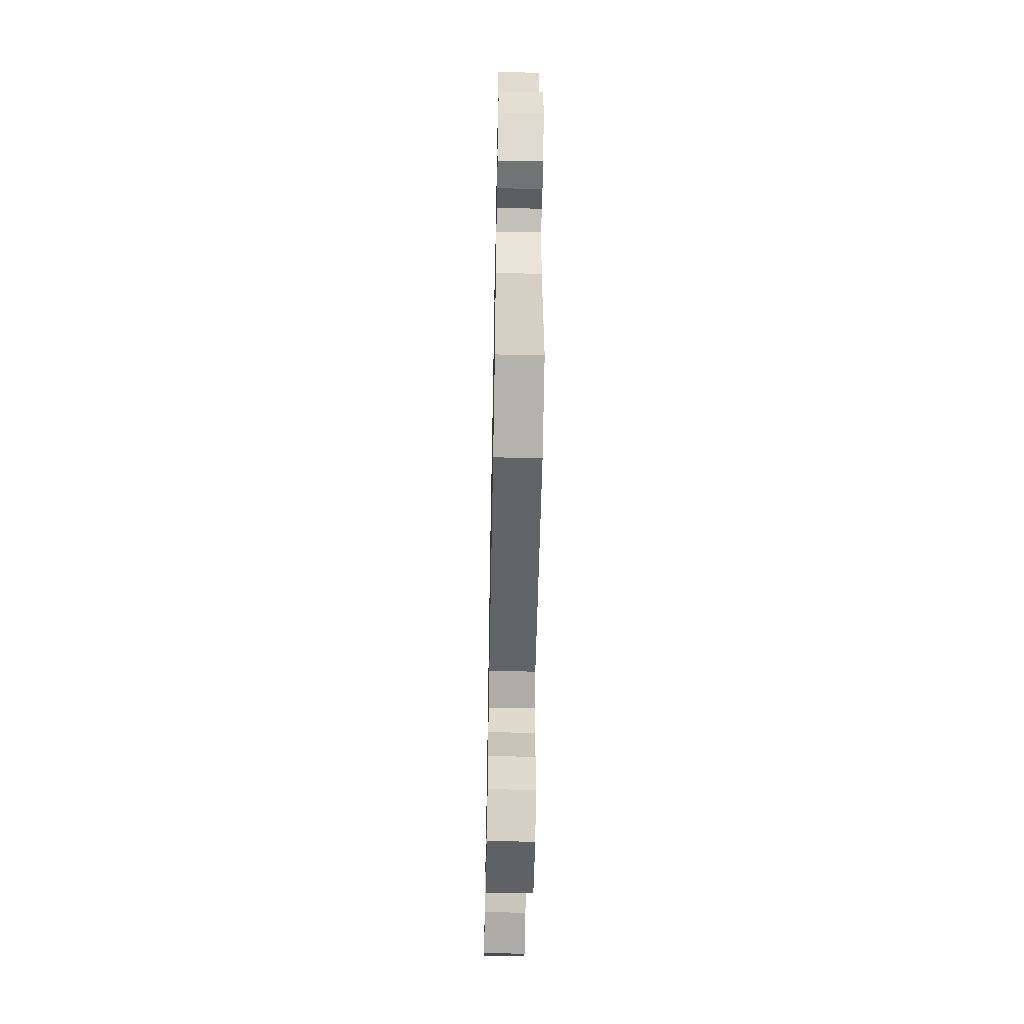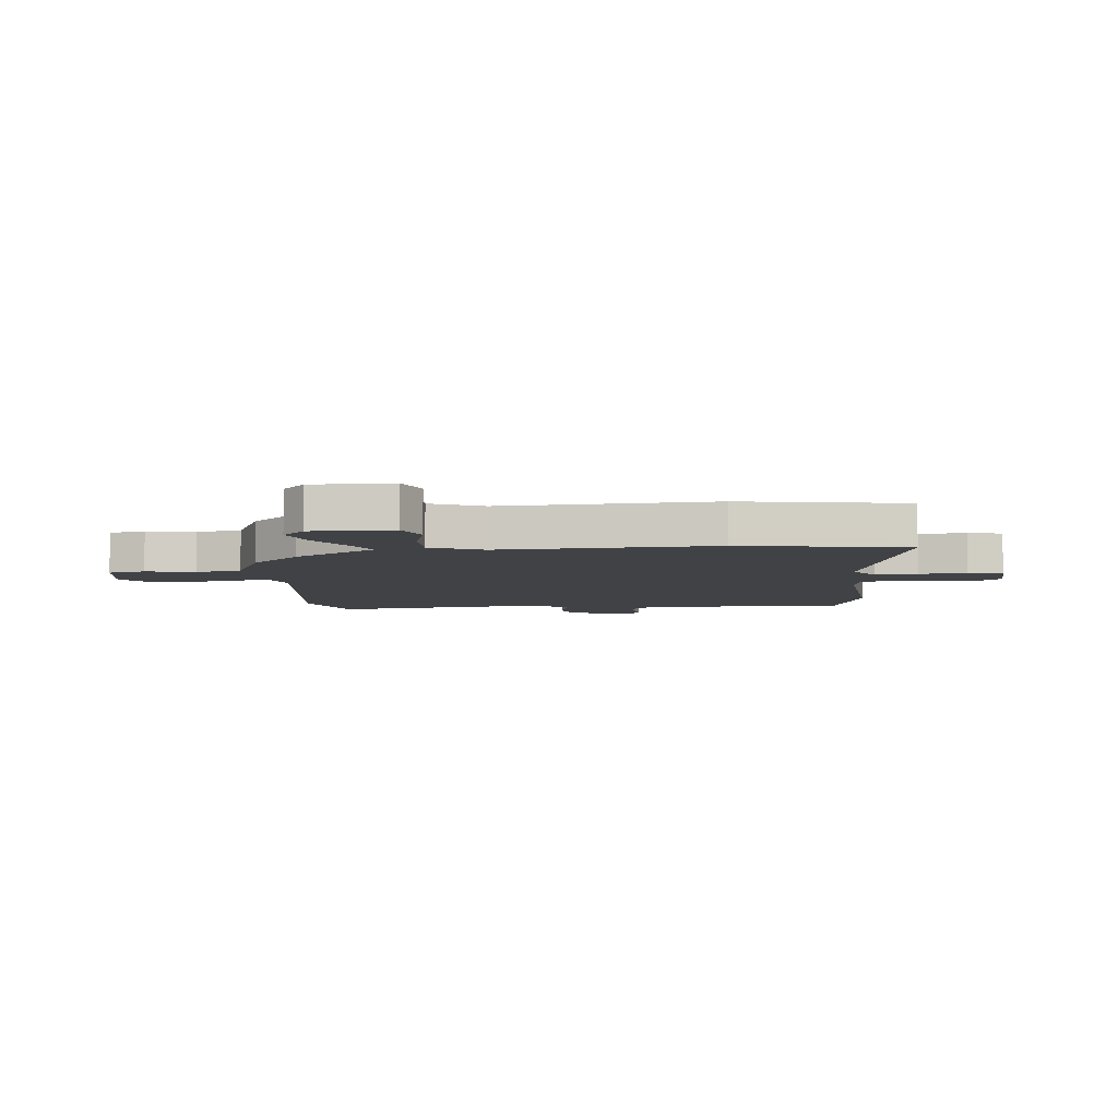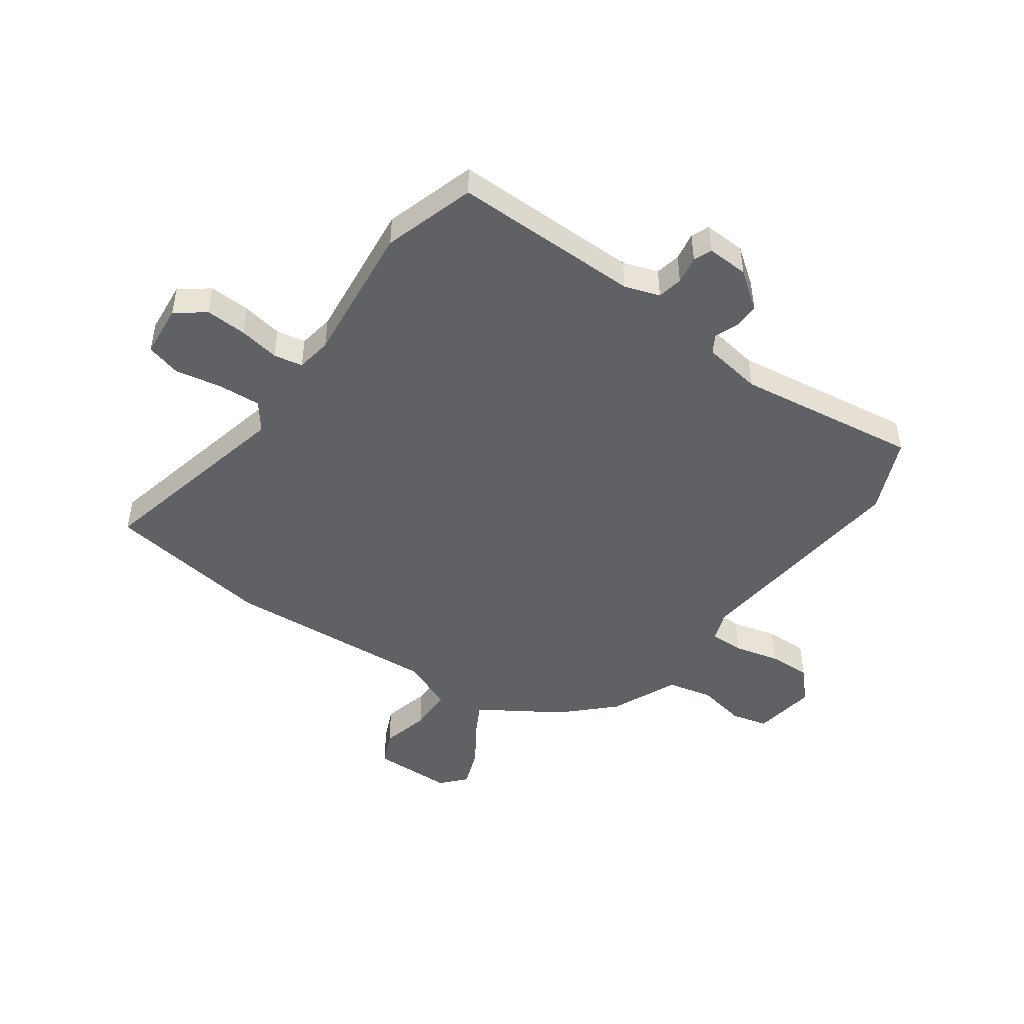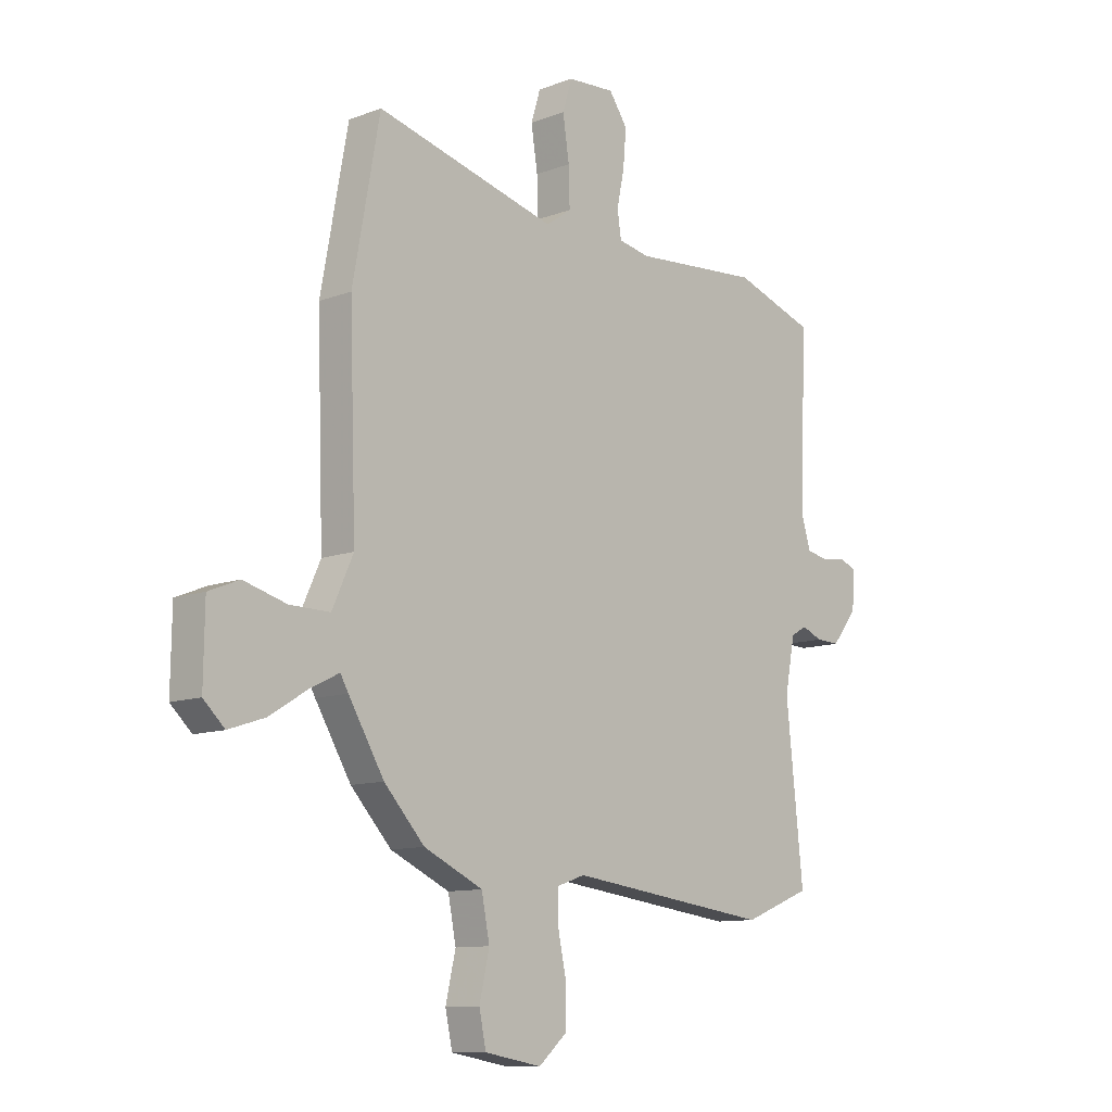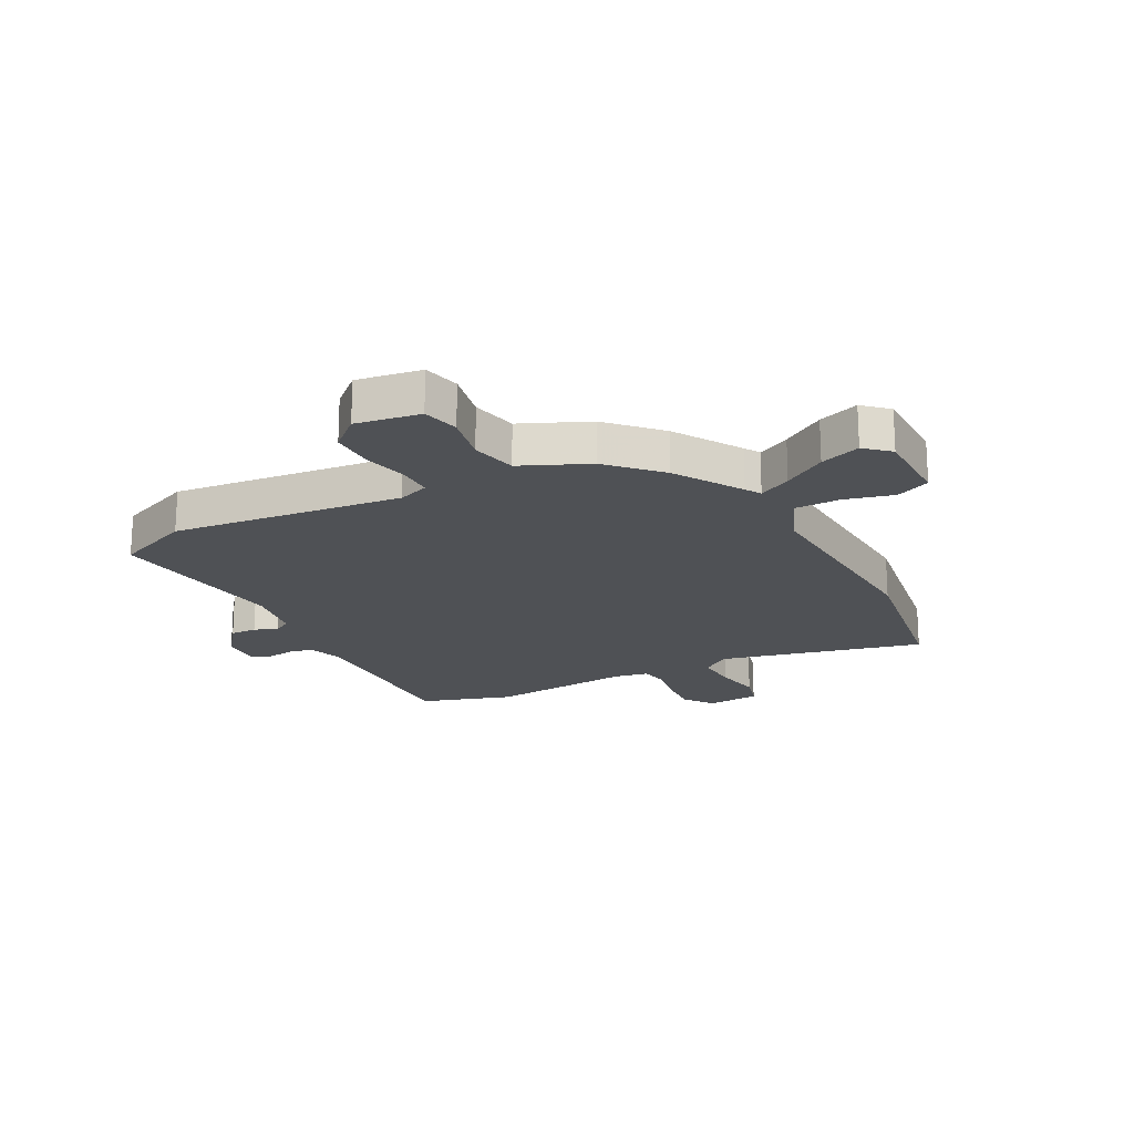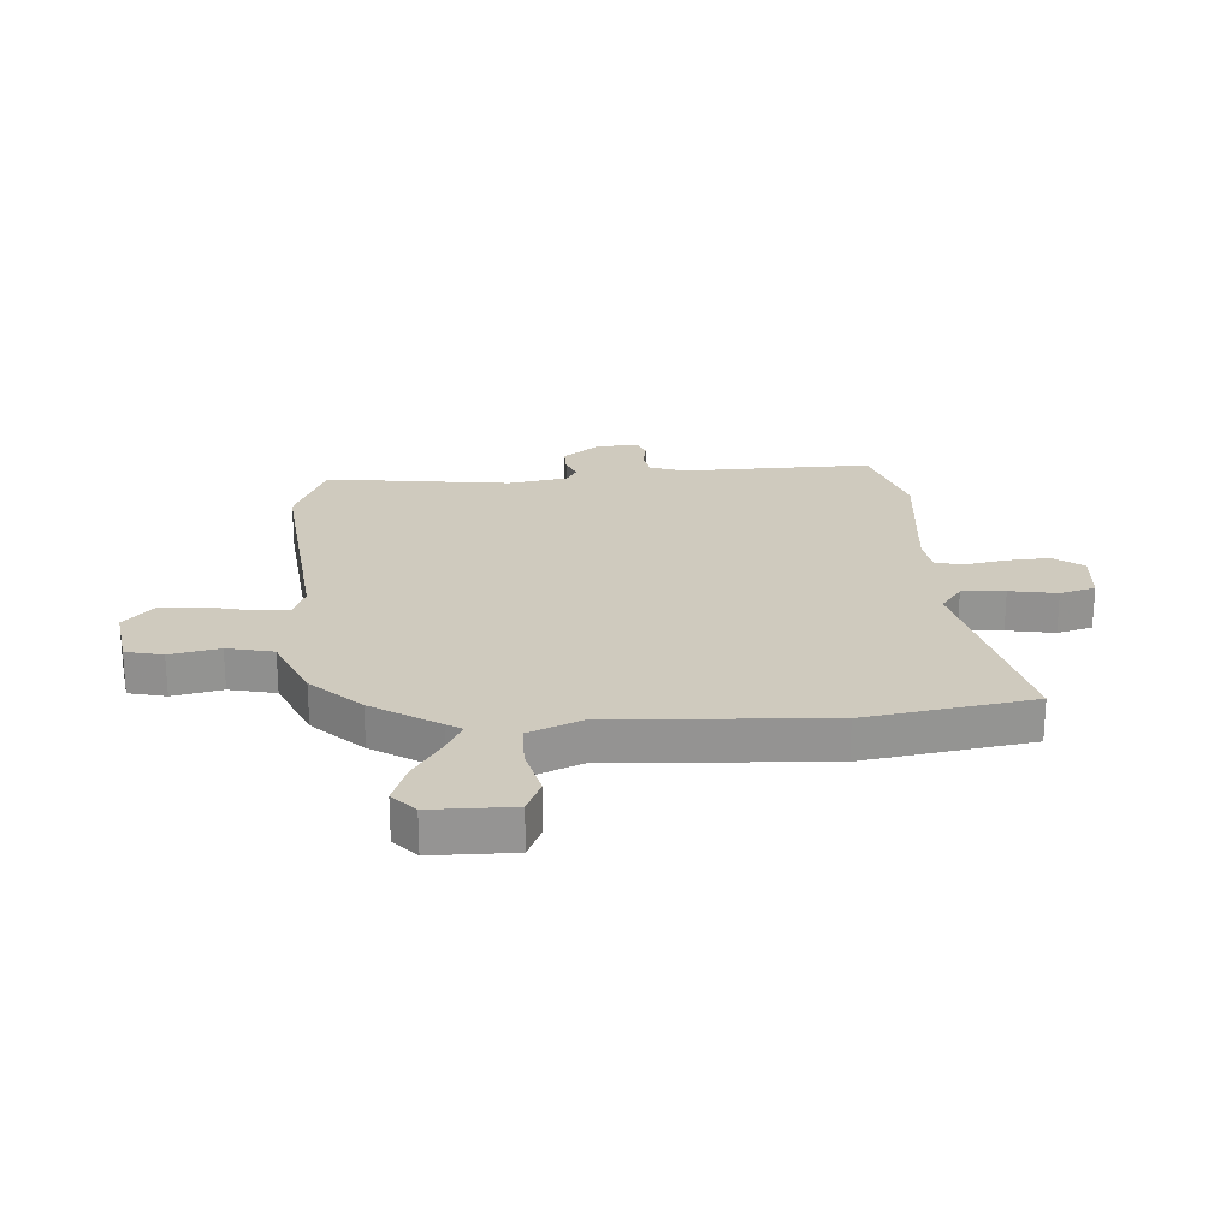
<metadata>
{"format":"obj","ext":"obj","renderer":"f3d","projection":"perspective","resolution":1024,"background":"white","views":[{"elev":-58.2,"azim":88.9,"up":"+Z"},{"elev":-6.3,"azim":-83.6,"up":"+Y"},{"elev":-47.1,"azim":56.3,"up":"+Y"},{"elev":-10.9,"azim":-46.9,"up":"+Z"},{"elev":-19.6,"azim":-151.1,"up":"+Y"},{"elev":23.2,"azim":-92.6,"up":"+Y"}]}
</metadata>
<code>
v 0.507 0.07 -0.497
v 0.371 0.07 -0.551
v -0.037 0.07 -0.499
v -0.092 0.07 -0.518
v -0.093 0.07 -0.579
v -0.076 0.07 -0.66
v -0.077 0.07 -0.737
v -0.133 0.07 -0.786
v -0.247 0.07 -0.766
v -0.261 0.07 -0.7
v -0.241 0.07 -0.613
v -0.257 0.07 -0.531
v -0.375 0.07 -0.476
v -0.456 0.07 -0.388
v -0.527 0.07 -0.269
v -0.543 0.07 -0.241
v -0.601 0.07 -0.27
v -0.677 0.07 -0.317
v -0.749 0.07 -0.341
v -0.791 0.07 -0.301
v -0.789 0.07 -0.157
v -0.728 0.07 -0.132
v -0.642 0.07 -0.156
v -0.562 0.07 -0.157
v -0.52 0.07 -0.064
v -0.533 0.07 0.319
v -0.479 0.07 0.614
v -0.117 0.07 0.52
v -0.066 0.07 0.556
v -0.068 0.07 0.632
v -0.081 0.07 0.716
v -0.062 0.07 0.778
v 0.033 0.07 0.784
v 0.07 0.07 0.731
v 0.064 0.07 0.658
v 0.049 0.07 0.586
v 0.057 0.07 0.534
v 0.12 0.07 0.522
v 0.376 0.07 0.542
v 0.538 0.07 0.487
v 0.524 0.07 0.152
v 0.543 0.07 0.089
v 0.588 0.07 0.079
v 0.638 0.07 0.086
v 0.67 0.07 0.072
v 0.664 0.07 -0.002
v 0.613 0.07 -0.066
v 0.566 0.07 -0.064
v 0.525 0.07 -0.047
v 0.493 0.07 -0.065
v 0.473 0.07 -0.17
v 0.507 0 -0.497
v 0.371 0 -0.551
v -0.037 0 -0.499
v -0.092 0 -0.518
v -0.093 0 -0.579
v -0.076 0 -0.66
v -0.077 0 -0.737
v -0.133 0 -0.786
v -0.247 0 -0.766
v -0.261 0 -0.7
v -0.241 0 -0.613
v -0.257 0 -0.531
v -0.375 0 -0.476
v -0.456 0 -0.388
v -0.527 0 -0.269
v -0.543 0 -0.241
v -0.601 0 -0.27
v -0.677 0 -0.317
v -0.749 0 -0.341
v -0.791 0 -0.301
v -0.789 0 -0.157
v -0.728 0 -0.132
v -0.642 0 -0.156
v -0.562 0 -0.157
v -0.52 0 -0.064
v -0.533 0 0.319
v -0.479 0 0.614
v -0.117 0 0.52
v -0.066 0 0.556
v -0.068 0 0.632
v -0.081 0 0.716
v -0.062 0 0.778
v 0.033 0 0.784
v 0.07 0 0.731
v 0.064 0 0.658
v 0.049 0 0.586
v 0.057 0 0.534
v 0.12 0 0.522
v 0.376 0 0.542
v 0.538 0 0.487
v 0.524 0 0.152
v 0.543 0 0.089
v 0.588 0 0.079
v 0.638 0 0.086
v 0.67 0 0.072
v 0.664 0 -0.002
v 0.613 0 -0.066
v 0.566 0 -0.064
v 0.525 0 -0.047
v 0.493 0 -0.065
v 0.473 0 -0.17
f 47 48 49
f 46 47 49
f 45 46 49
f 44 45 49
f 43 44 49
f 42 43 49 50
f 41 42 50
f 41 50 51
f 40 41 51
f 39 40 51
f 38 39 51
f 34 35 36
f 33 34 36
f 32 33 36
f 31 32 36
f 30 31 36
f 29 30 36 37
f 1 2 3
f 51 1 3
f 38 51 3
f 37 38 3
f 29 37 3
f 28 29 3
f 21 22 23
f 20 21 23
f 19 20 23
f 18 19 23
f 17 18 23
f 16 17 23 24
f 16 24 25
f 15 16 25
f 14 15 25
f 13 14 25
f 12 13 25
f 9 10 11
f 8 9 11
f 7 8 11
f 6 7 11
f 5 6 11
f 4 5 11 12
f 26 27 28
f 25 26 28
f 12 25 28
f 4 12 28
f 3 4 28
f 100 99 98
f 100 98 97
f 100 97 96
f 100 96 95
f 100 95 94
f 101 100 94 93
f 101 93 92
f 102 101 92
f 102 92 91
f 102 91 90
f 102 90 89
f 87 86 85
f 87 85 84
f 87 84 83
f 87 83 82
f 87 82 81
f 88 87 81 80
f 54 53 52
f 54 52 102
f 54 102 89
f 54 89 88
f 54 88 80
f 54 80 79
f 74 73 72
f 74 72 71
f 74 71 70
f 74 70 69
f 74 69 68
f 75 74 68 67
f 76 75 67
f 76 67 66
f 76 66 65
f 76 65 64
f 76 64 63
f 62 61 60
f 62 60 59
f 62 59 58
f 62 58 57
f 62 57 56
f 63 62 56 55
f 79 78 77
f 79 77 76
f 79 76 63
f 79 63 55
f 79 55 54
f 1 52 53 2
f 2 53 54 3
f 3 54 55 4
f 4 55 56 5
f 5 56 57 6
f 6 57 58 7
f 7 58 59 8
f 8 59 60 9
f 9 60 61 10
f 10 61 62 11
f 11 62 63 12
f 12 63 64 13
f 13 64 65 14
f 14 65 66 15
f 15 66 67 16
f 16 67 68 17
f 17 68 69 18
f 18 69 70 19
f 19 70 71 20
f 20 71 72 21
f 21 72 73 22
f 22 73 74 23
f 23 74 75 24
f 24 75 76 25
f 25 76 77 26
f 26 77 78 27
f 27 78 79 28
f 28 79 80 29
f 29 80 81 30
f 30 81 82 31
f 31 82 83 32
f 32 83 84 33
f 33 84 85 34
f 34 85 86 35
f 35 86 87 36
f 36 87 88 37
f 37 88 89 38
f 38 89 90 39
f 39 90 91 40
f 40 91 92 41
f 41 92 93 42
f 42 93 94 43
f 43 94 95 44
f 44 95 96 45
f 45 96 97 46
f 46 97 98 47
f 47 98 99 48
f 48 99 100 49
f 49 100 101 50
f 50 101 102 51
f 51 102 52 1

</code>
